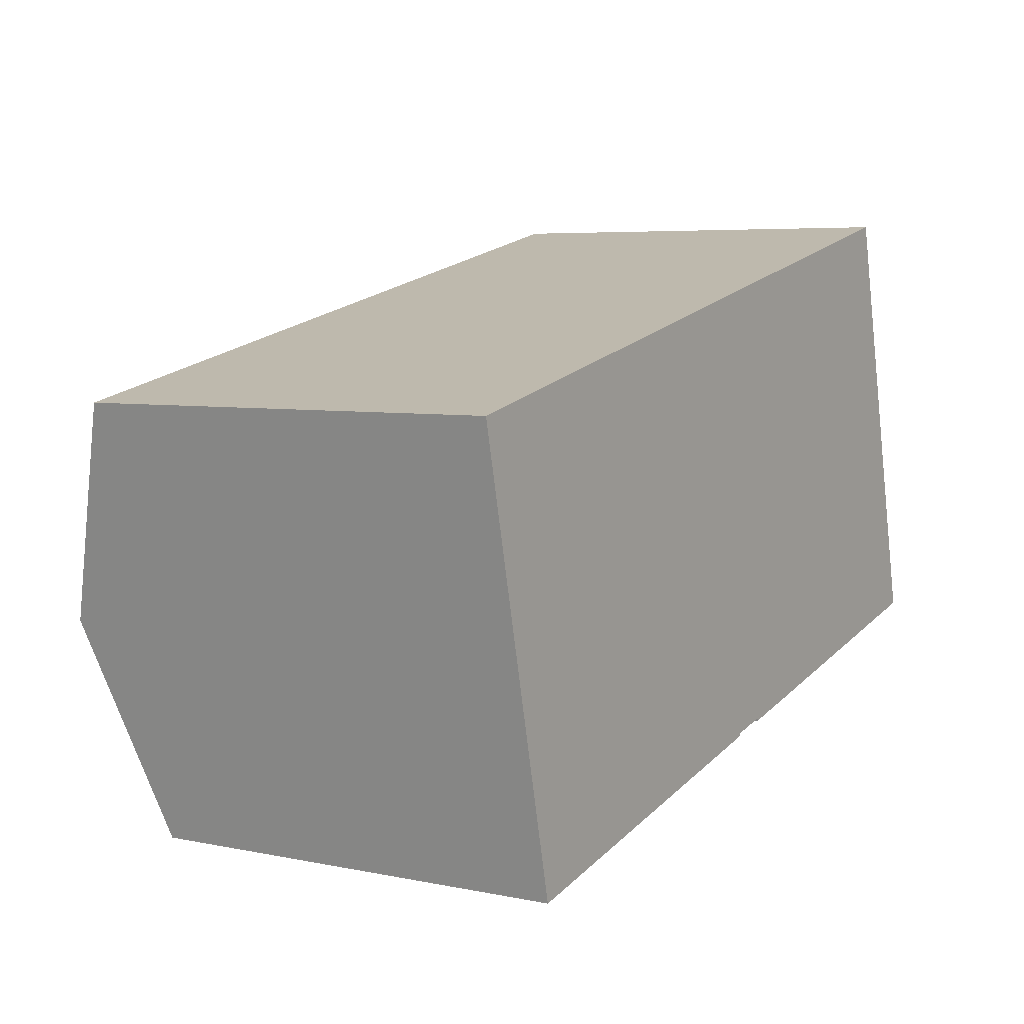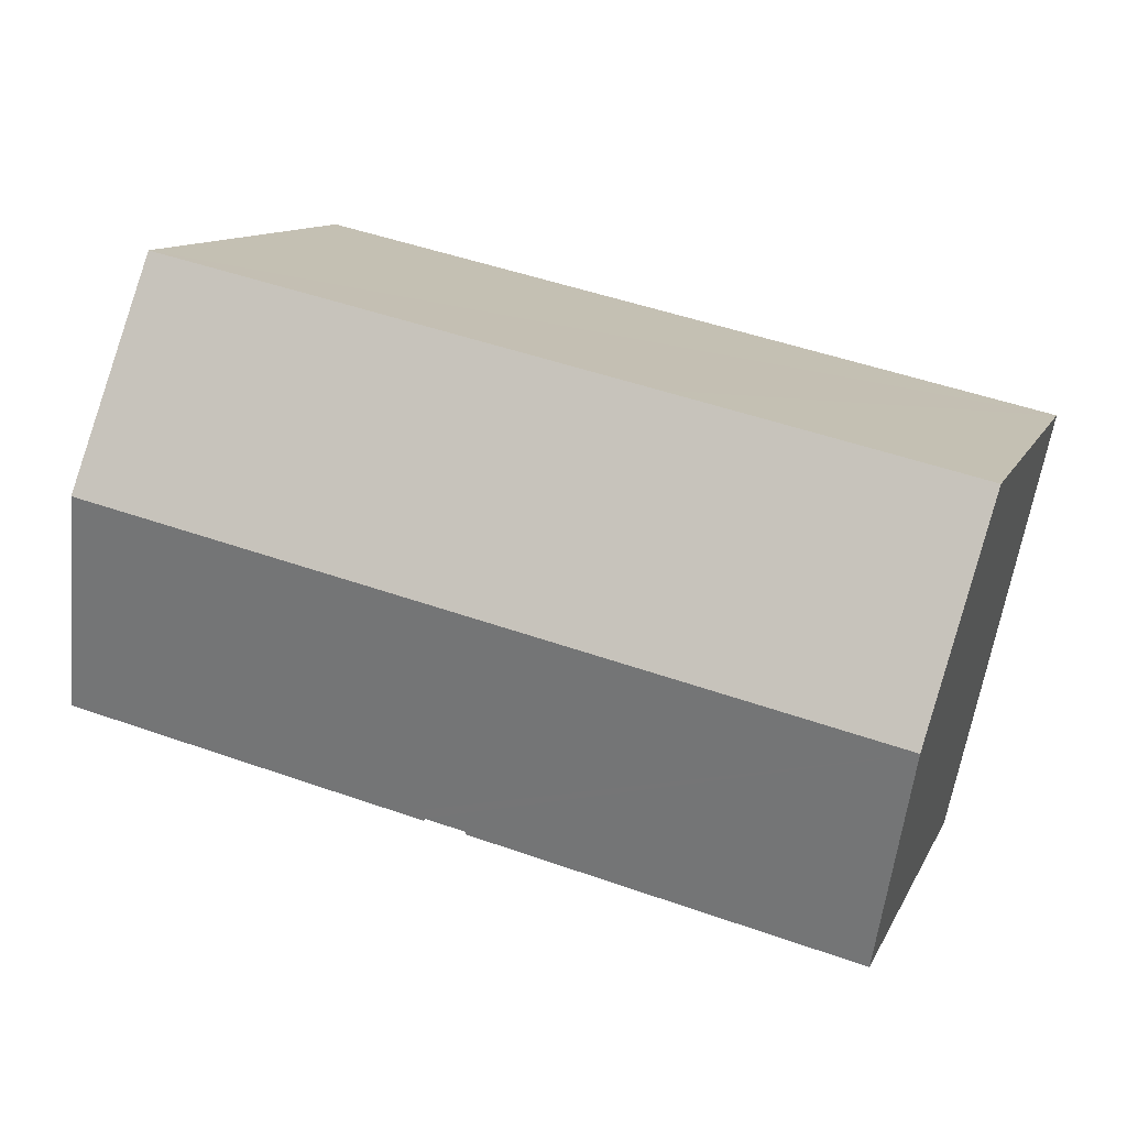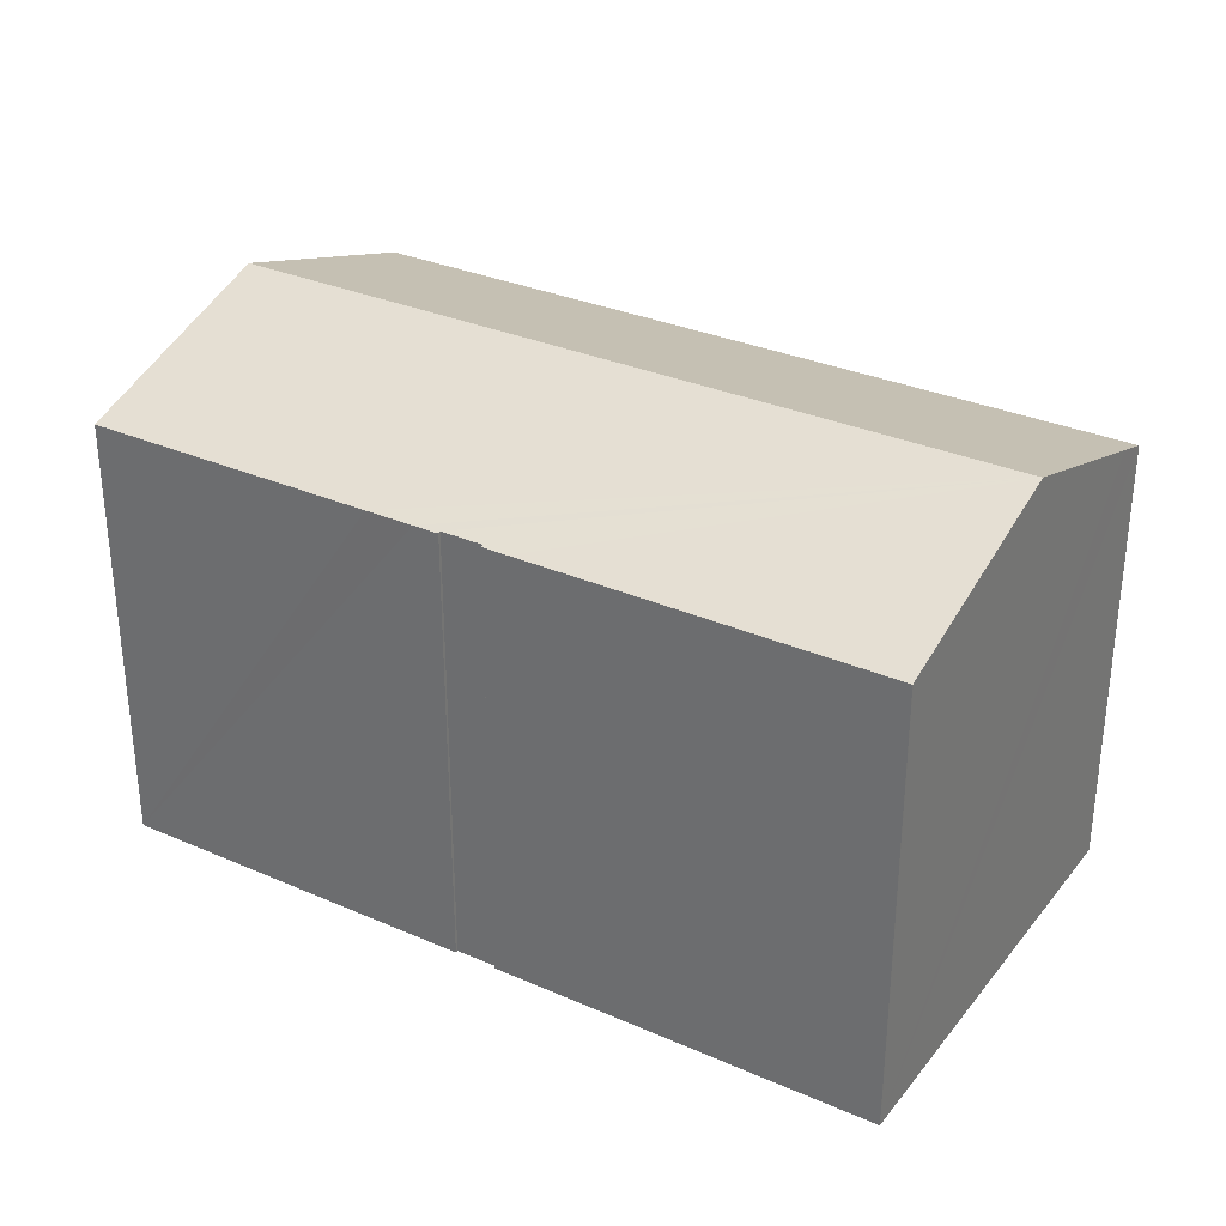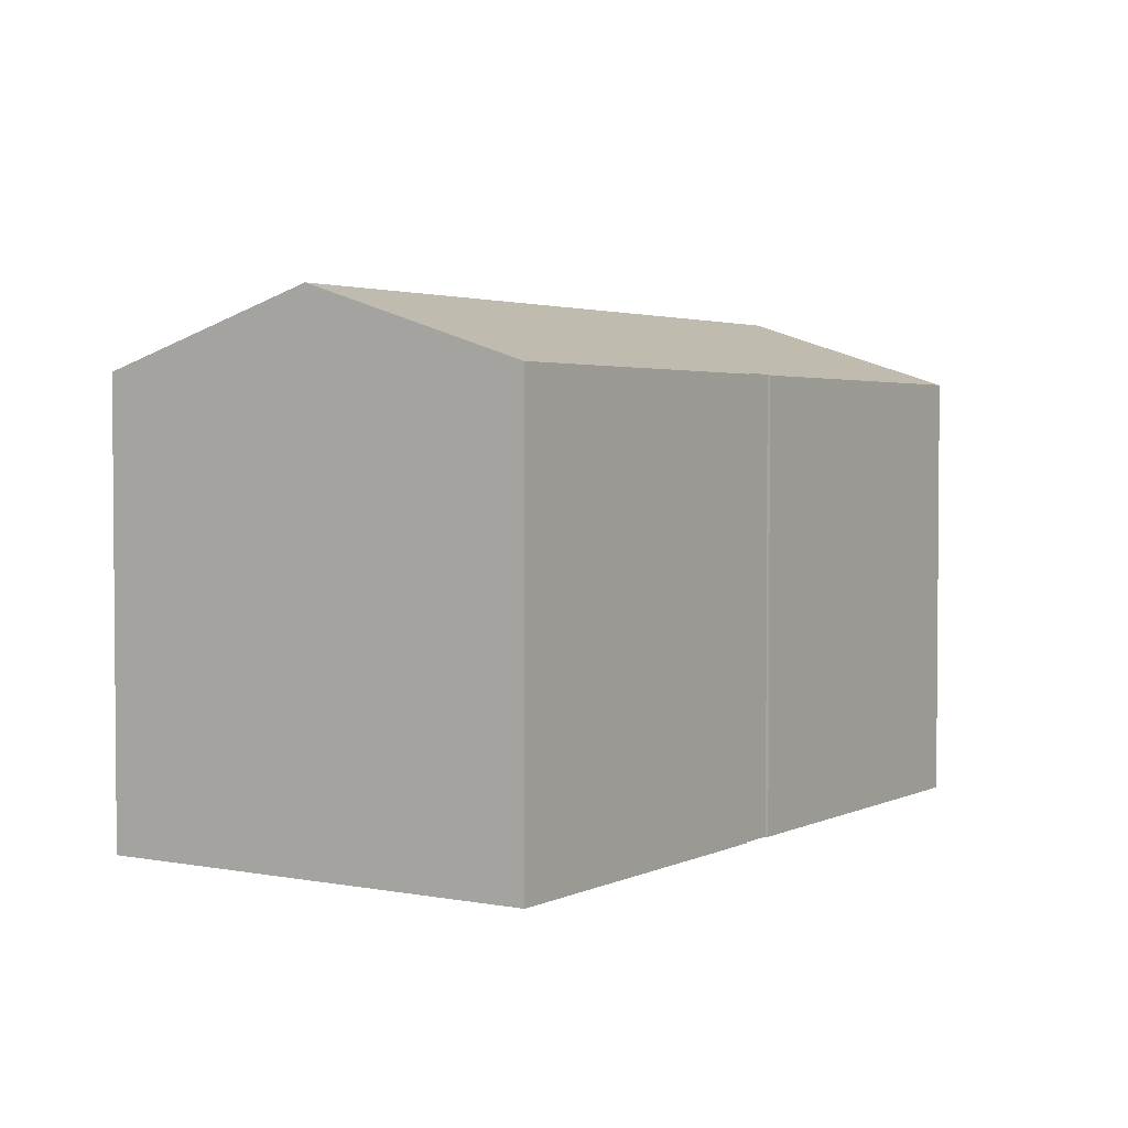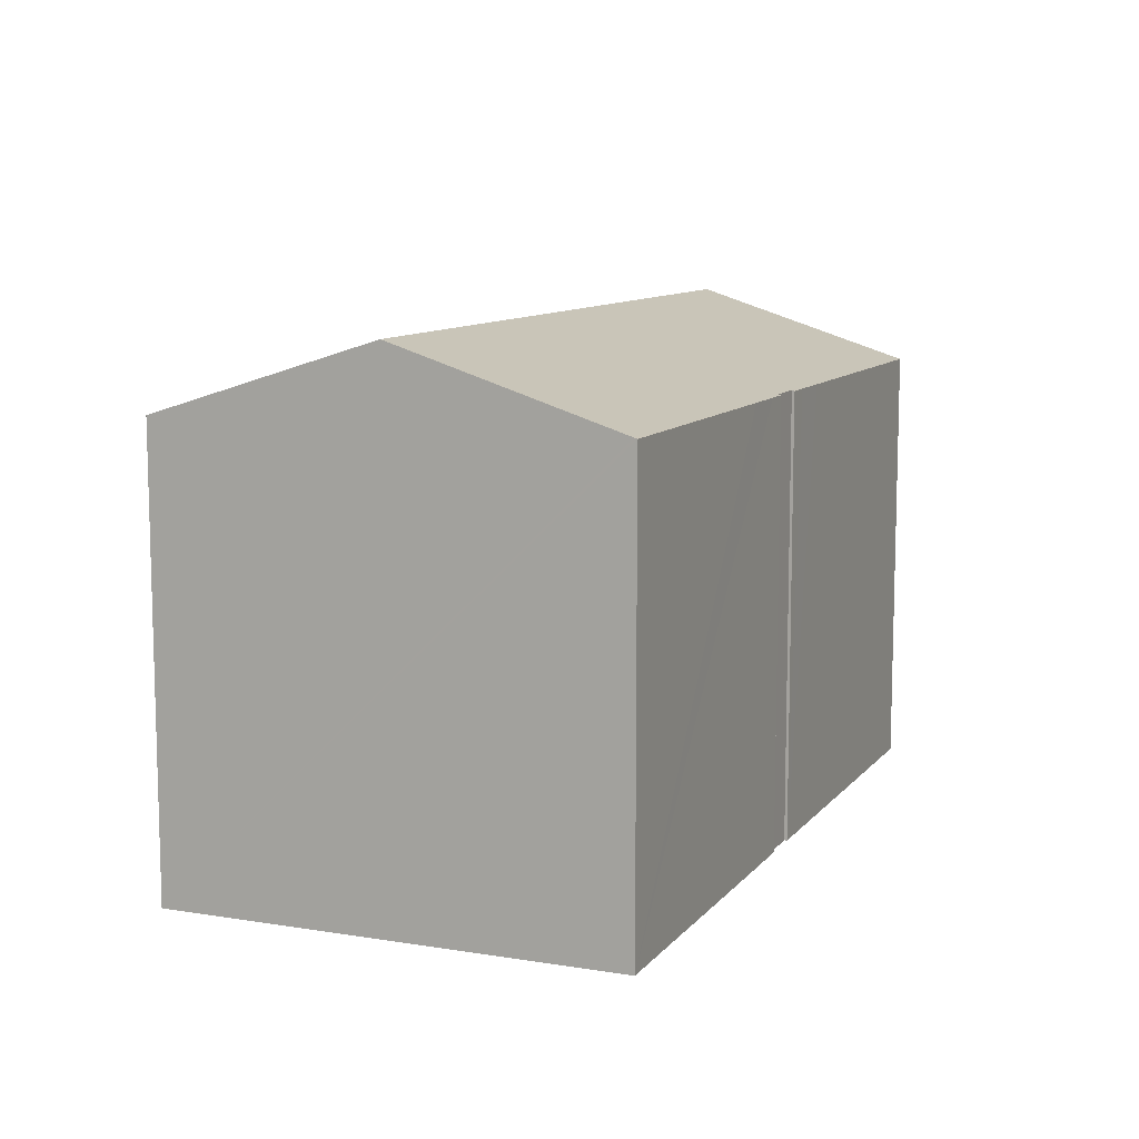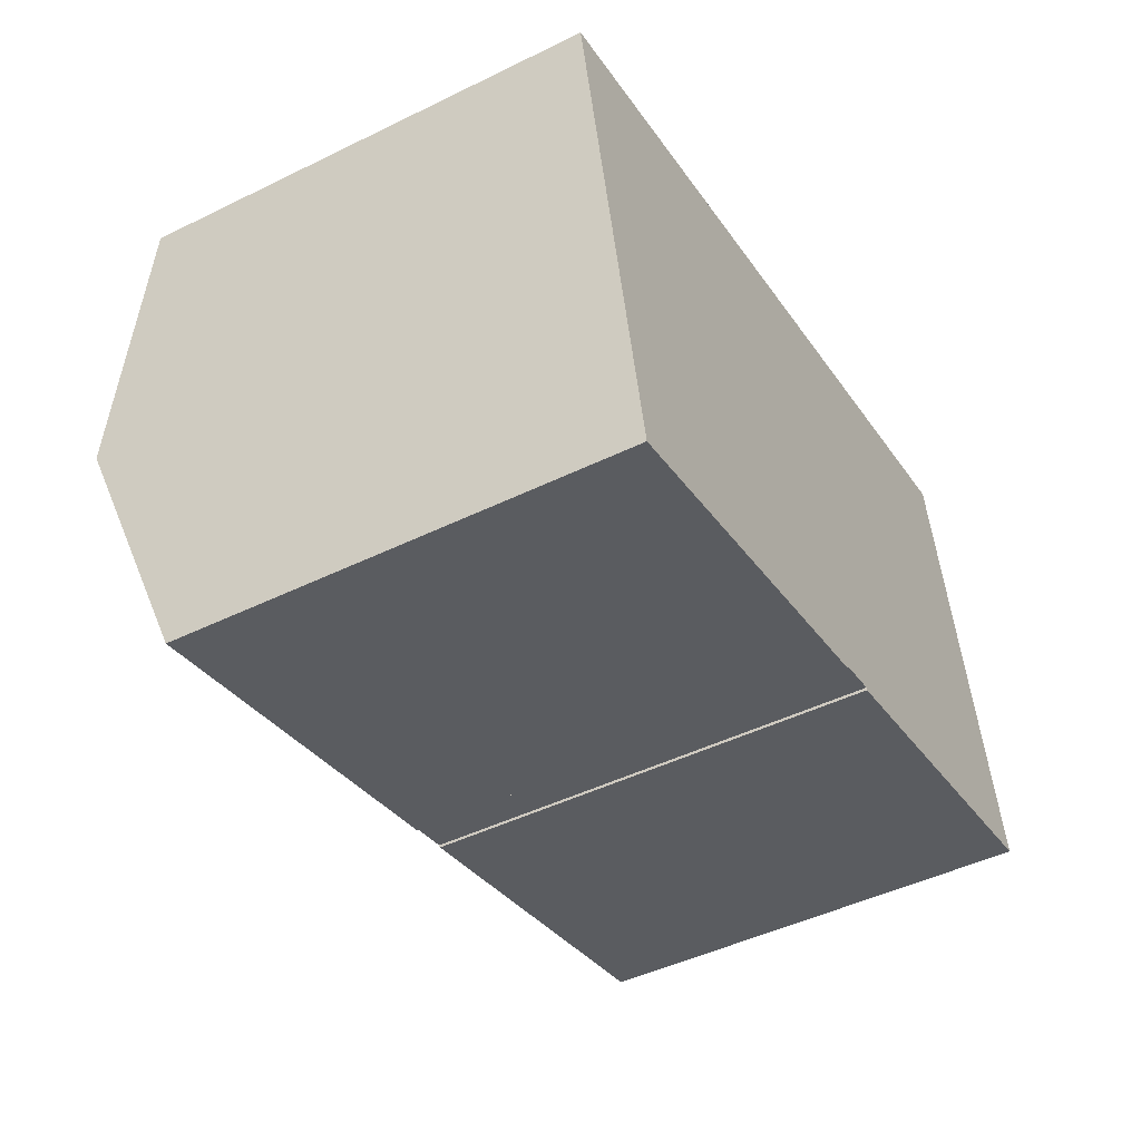
<metadata>
{"format":"obj","ext":"obj","renderer":"f3d","projection":"perspective","resolution":1024,"background":"white","views":[{"elev":5.6,"azim":-57.5,"up":"+Z"},{"elev":11.4,"azim":-162.5,"up":"+Z"},{"elev":31.5,"azim":-161.0,"up":"+Y"},{"elev":2.8,"azim":110.5,"up":"+Y"},{"elev":10.0,"azim":99.9,"up":"+Y"},{"elev":-46.7,"azim":-60.9,"up":"+Z"}]}
</metadata>
<code>
v  19.89 11.35 3.578
v  7.466 11.06 1.7
v  19.69 11.05 4.476
v  20.95 12.85 -1.054
v  1.25 12.85 -5.5
v  0 11.06 6.775e-16
v  0.198 11.35 -0.874
v  11.4 11.06 -9
v  12.02 11.08 -8.79
v  12.04 11.06 -8.858
v  14.89 11.06 -8.219
v  22.18 11.08 -6.495
v  22.2 11.06 -6.568
v  13.7 11.06 -8.485
v  13.05 11.08 -8.562
v  13.07 11.06 -8.627
v  10.23 11.06 -9.266
v  2.498 11.07 -10.99
v  2.503 11.06 -11.02
v  2.498 6.731e-16 -10.99
v  2.503 6.746e-16 -11.02
v  0.198 5.352e-17 -0.874
v  0 0 0
v  1.25 3.368e-16 -5.5
v  13.05 5.243e-16 -8.562
v  13.07 5.283e-16 -8.627
v  7.466 -1.041e-16 1.7
v  19.69 -2.741e-16 4.476
v  22.18 3.977e-16 -6.495
v  22.2 4.022e-16 -6.568
v  20.95 6.454e-17 -1.054
v  19.89 -2.191e-16 3.578
v  12.02 5.382e-16 -8.79
v  12.04 5.424e-16 -8.858
v  14.89 5.033e-16 -8.219
v  13.7 5.196e-16 -8.485
v  11.4 5.511e-16 -9
v  10.23 5.674e-16 -9.266
g defaultobject
f 1 2 3
f 2 1 4
f 2 4 5
f 2 5 6
f 6 5 7
f 8 9 10
f 11 12 13
f 12 11 4
f 4 11 5
f 5 11 14
f 5 14 15
f 15 14 16
f 5 15 9
f 5 9 8
f 5 8 17
f 5 17 18
f 18 17 19
f 19 20 18
f 20 19 21
f 20 5 18
f 5 20 7
f 7 20 6
f 6 20 22
f 6 22 23
f 22 20 24
f 16 25 15
f 25 16 26
f 23 2 6
f 2 23 3
f 3 23 27
f 3 27 28
f 28 1 3
f 1 28 4
f 4 28 12
f 12 28 13
f 13 28 29
f 13 29 30
f 29 28 31
f 31 28 32
f 33 10 9
f 10 33 34
f 30 11 13
f 11 30 14
f 14 30 16
f 16 30 35
f 16 35 26
f 26 35 36
f 15 33 9
f 33 15 25
f 34 8 10
f 8 34 17
f 17 34 19
f 19 34 21
f 21 34 37
f 21 37 38
f 38 20 21
f 20 38 27
f 27 38 28
f 28 38 37
f 28 37 33
f 33 37 34
f 28 33 25
f 28 25 26
f 28 26 36
f 28 36 35
f 28 35 29
f 29 35 30
f 28 29 31
f 28 31 32
f 22 27 23
f 27 22 24
f 27 24 20

</code>
